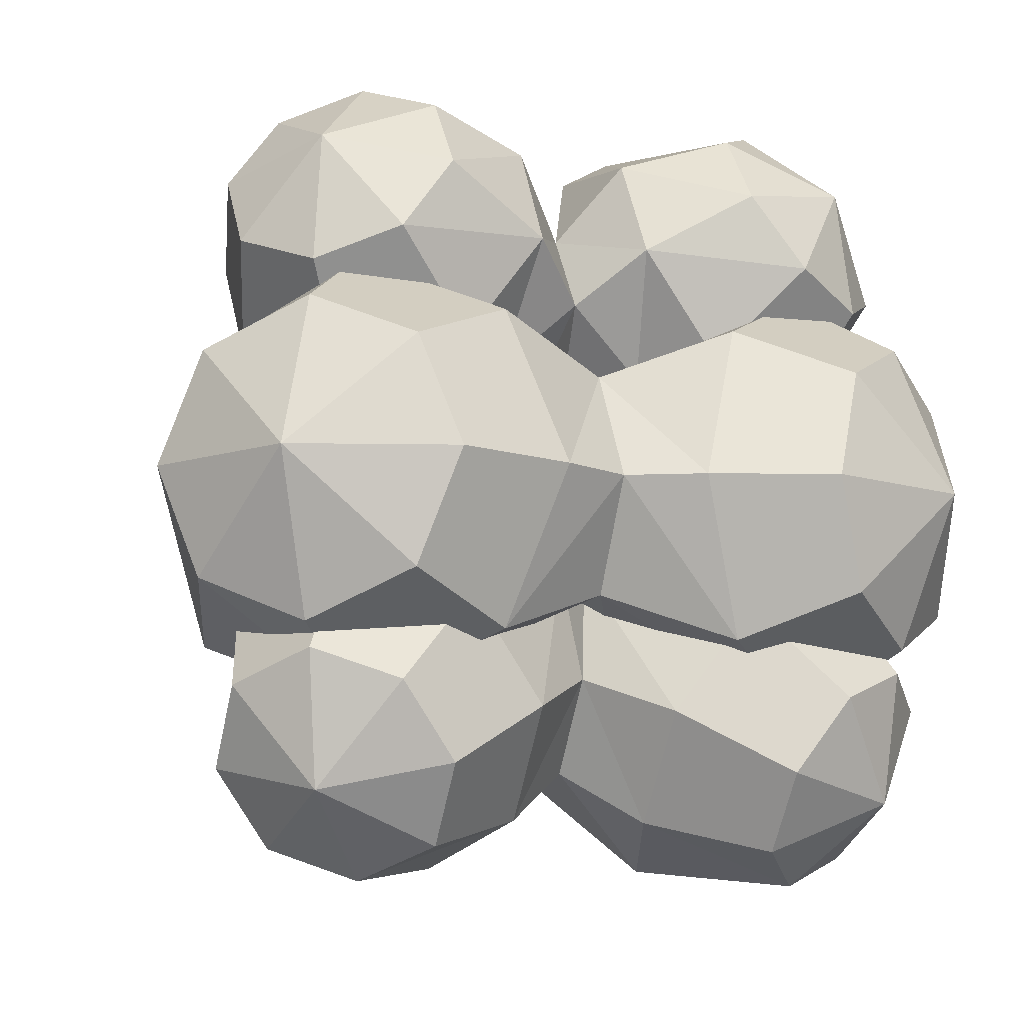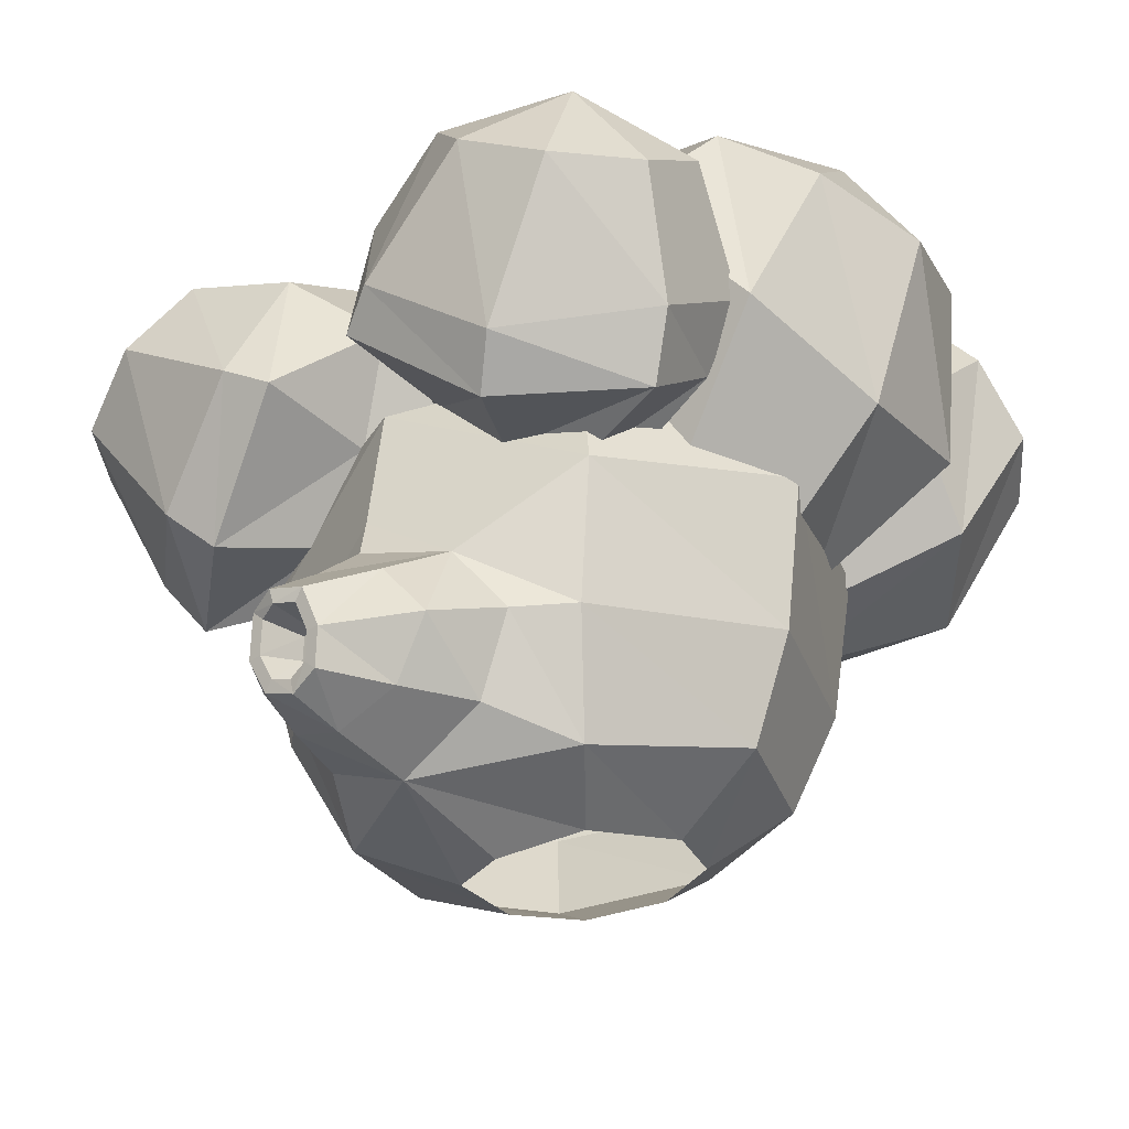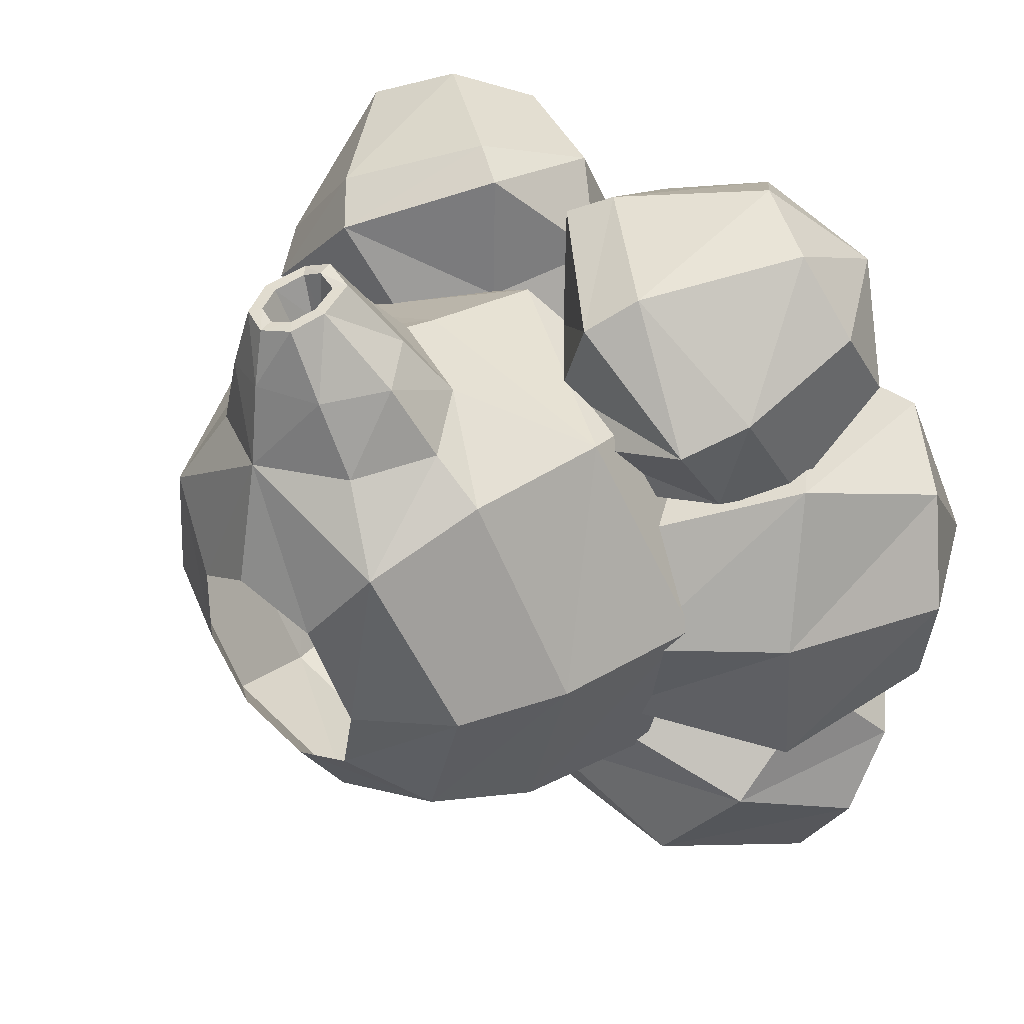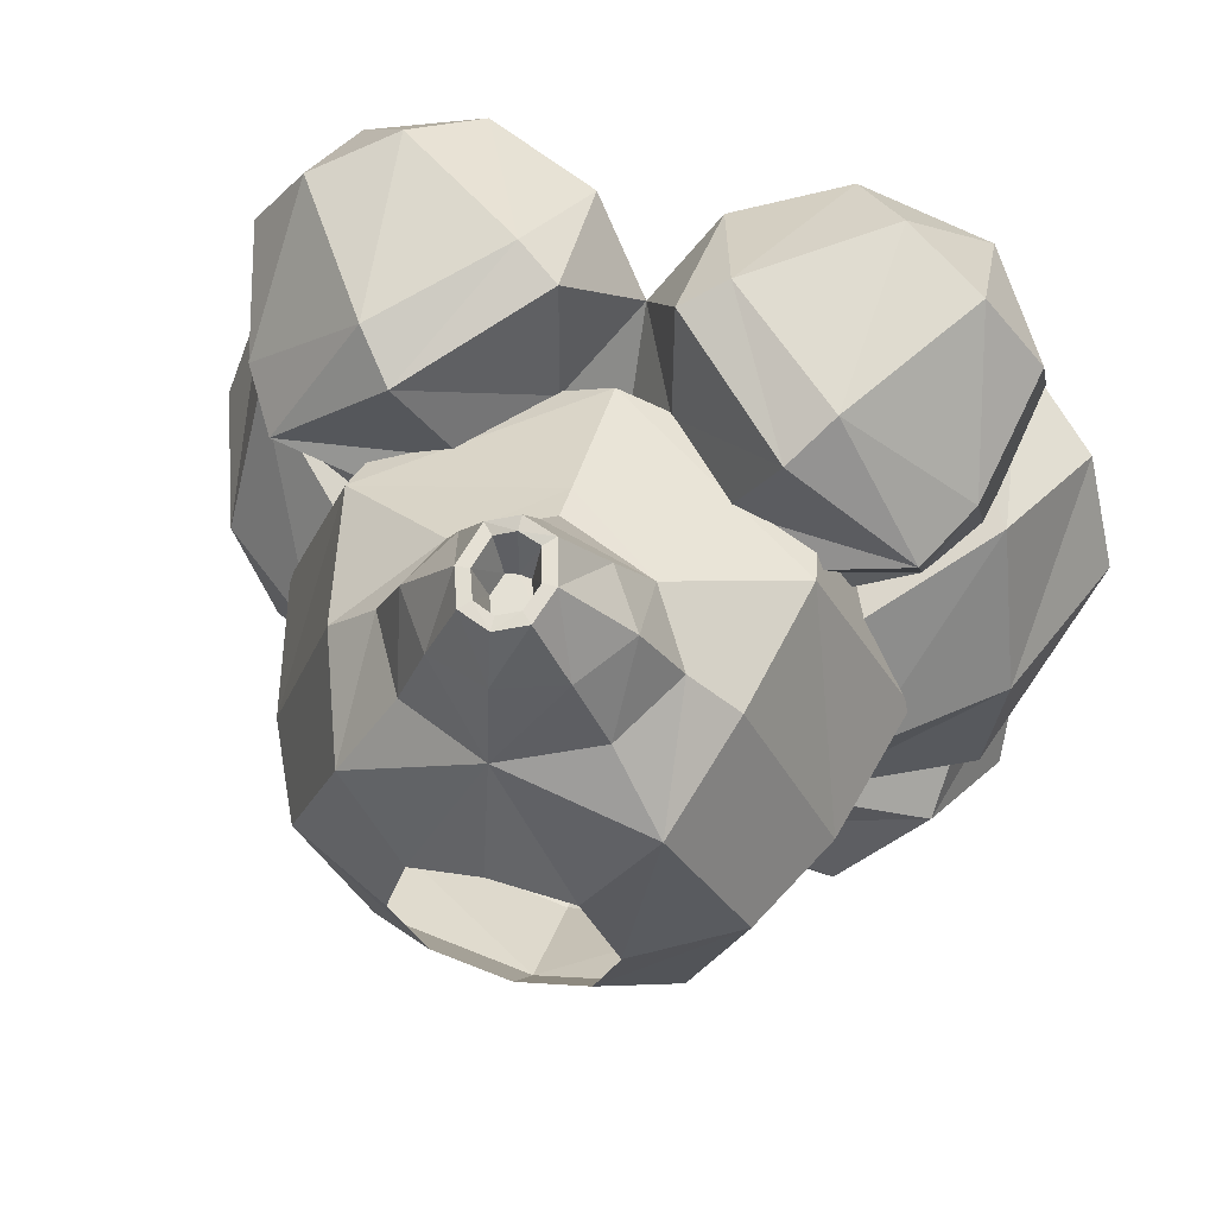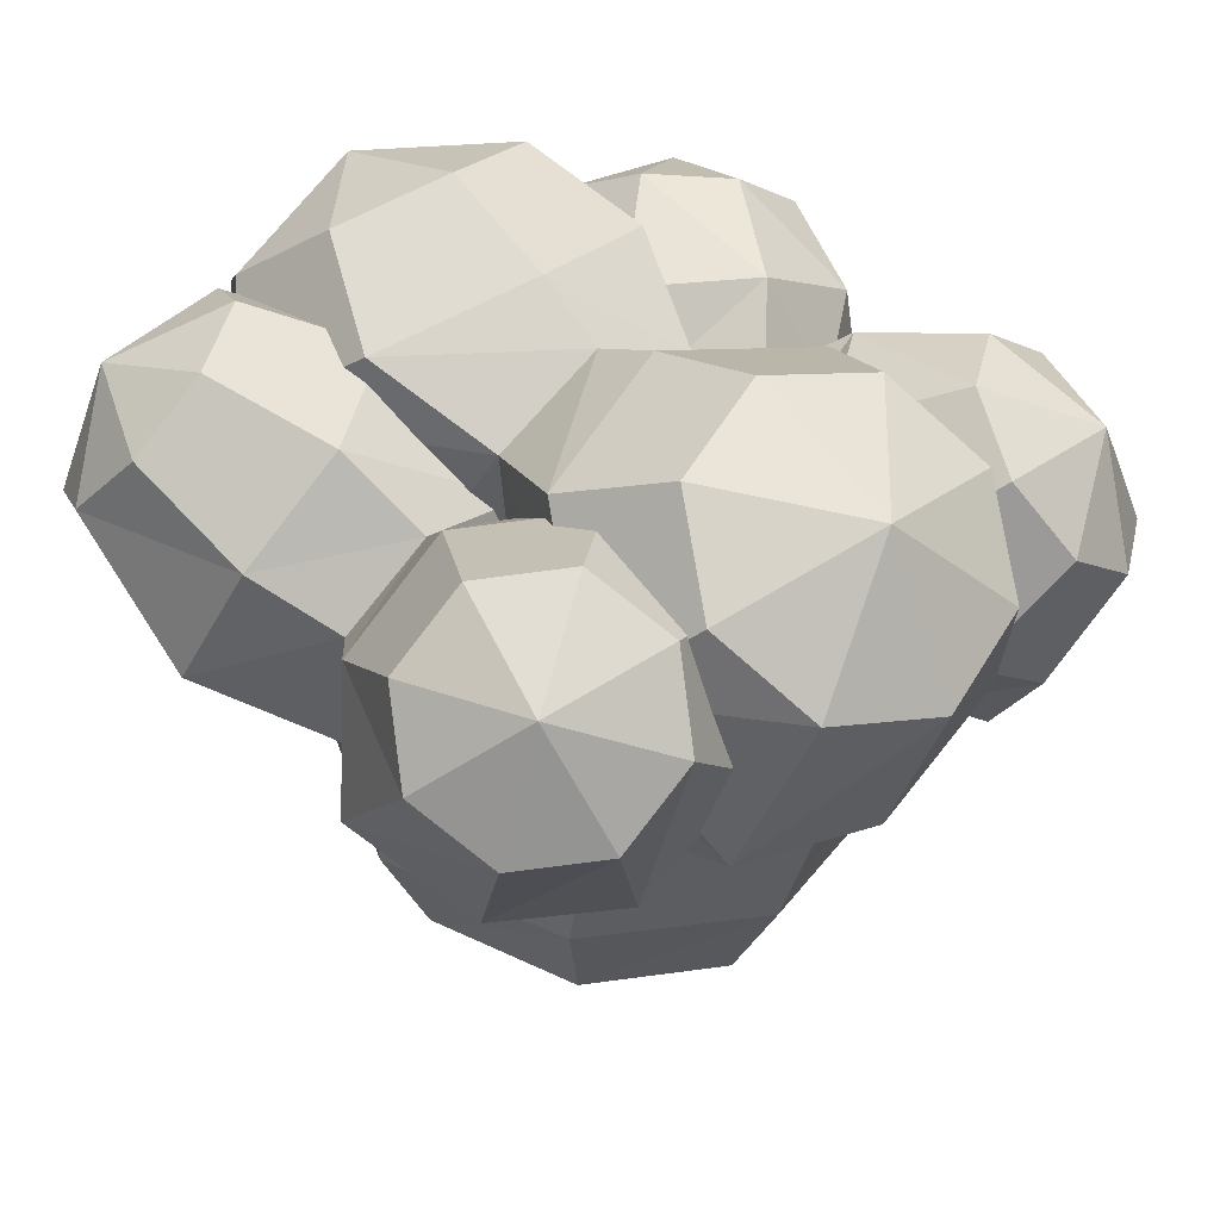
<metadata>
{"format":"obj","ext":"obj","renderer":"f3d","projection":"perspective","resolution":1024,"background":"white","views":[{"elev":-10.1,"azim":158.8,"up":"+Z"},{"elev":-37.0,"azim":40.4,"up":"+Y"},{"elev":32.0,"azim":43.5,"up":"+Z"},{"elev":49.3,"azim":15.2,"up":"+Z"},{"elev":40.8,"azim":-130.3,"up":"+Y"}]}
</metadata>
<code>
g default
v 0 12.43 3.99
v 0 6.584 13.33
v 7.67 7.099 10.14
v 10.06 8.342 3.354
v 6.968 9.586 -4.272
v 0 10.1 -7.39
v 8.845 1.353 11.02
v 0 0.6942 14.03
v 12.51 3.646 2.307
v 8.845 5.181 -6.403
v 0 5.818 -10.01
v 7.624 -4.516 10.07
v 10.96 -2.615 1.426
v 7.624 -1.318 -6.404
v 0 -0.7381 -9.693
v 5.949 -9.069 7.917
v 0 -9.884 11.36
v 8.845 -7.045 1.048
v 6.254 -6.151 -4.91
v 0 -5.701 -7.461
v 3.812 -7.987 11.37
v 2.564 -8.372 14.57
v 0 -9.474 14.87
v 0 -3.172 16.51
v 0 -5.158 18.81
v 1.269 -5.404 18.37
v 2.728 -3.789 15.75
v 1.765 -7.147 17.92
v 1.269 -8.553 17.46
v 4.211 -5.93 14.87
v 3.812 -2.027 13.17
v 0 -0.9244 14.3
v 0 -9.025 17.25
v 5.597 -4.79 11.9
v 1.214 -7.12 17.93
v 0.8481 -8.156 17.59
v 0.8481 -5.836 18.26
v 0 -5.701 18.58
v 0 -8.464 17.44
v 0.7493 -6.675 16.21
v 0.482 -7.461 16
v 0.482 -5.801 16.44
v 0 -5.724 16.46
v 0 -7.727 15.93
v -7.67 7.099 10.14
v -10.06 8.342 3.354
v -6.968 9.586 -4.272
v -8.845 1.353 11.02
v -12.51 3.646 2.307
v -8.845 5.181 -6.403
v -10.96 -2.615 1.426
v -7.624 -4.516 10.07
v -7.624 -1.318 -6.404
v -5.949 -9.069 7.917
v -8.845 -7.045 1.048
v -6.254 -6.151 -4.91
v -2.564 -8.372 14.57
v -3.812 -7.987 11.37
v -2.728 -3.789 15.75
v -1.269 -5.404 18.37
v -1.765 -7.147 17.92
v -4.211 -5.93 14.87
v -1.269 -8.553 17.46
v -3.812 -2.027 13.17
v -5.597 -4.79 11.9
v -0.8481 -8.156 17.59
v -1.214 -7.12 17.93
v -0.8481 -5.836 18.26
v -0.482 -7.461 16
v -0.7493 -6.675 16.21
v -0.482 -5.801 16.44
v 0 -10.91 6.165
v 3.204 -10.15 4.616
v 4.501 -9.111 0.2852
v 3.204 -8.435 -2.999
v 0 -8.155 -4.36
v -3.204 -10.15 4.616
v -4.501 -9.111 0.2852
v -3.204 -8.435 -2.999
v 12.3 14.92 16.03
v 12.77 15.49 10.39
v 9.433 17.29 11.72
v 7.06 16.86 14.94
v 7.045 14.44 18.16
v 9.397 11.47 19.49
v 12.74 9.667 18.16
v 15.11 10.1 14.94
v 15.13 12.51 11.72
v 5.823 15.38 7.764
v 10.55 12.84 5.879
v 2.467 15.62 12.32
v 2.445 12.98 16.87
v 3.925 7.733 18.7
v 8.756 3.889 16.87
v 13.85 5.215 12.32
v 13.87 8.627 7.764
v 7.525 10.31 5.426
v 3.281 12.6 7.119
v 0 11.06 13.6
v 0 13.32 10.1
v 2.154 6.72 17.8
v 7.228 2.28 15.47
v 12.27 2.762 11.17
v 12.06 5.752 7.568
v 2.135 6.625 12.31
v 4.943 3.438 11.43
v 6.682 2.39 9.714
v 8.079 3.429 7.568
v 0 8.484 9.45
v 4.501 7.789 4.973
v 0.7394 9.814 6.474
v -12.3 14.92 16.03
v -9.433 17.29 11.72
v -12.77 15.49 10.39
v -7.06 16.86 14.94
v -7.045 14.44 18.16
v -9.397 11.47 19.49
v -12.74 9.667 18.16
v -15.11 10.1 14.94
v -15.13 12.51 11.72
v -5.823 15.38 7.764
v -10.55 12.84 5.879
v -2.467 15.62 12.32
v -2.445 12.98 16.87
v -3.925 7.733 18.7
v -8.756 3.889 16.87
v -13.85 5.215 12.32
v -13.87 8.627 7.764
v -7.525 10.31 5.426
v -3.281 12.6 7.119
v -2.154 6.72 17.8
v -7.228 2.28 15.47
v -12.27 2.762 11.17
v -12.06 5.752 7.568
v -2.135 6.625 12.31
v -4.943 3.438 11.43
v -6.682 2.39 9.714
v -8.079 3.429 7.568
v -4.501 7.789 4.973
v -0.7394 9.814 6.474
v 15.24 19.72 1.506
v 13.56 17.71 -5.207
v 9.925 20.77 -3.241
v 8.419 22.03 1.506
v 9.925 20.77 6.253
v 13.56 17.71 8.219
v 17.2 14.66 6.253
v 18.7 13.4 1.506
v 17.2 14.66 -3.241
v 5.259 18.38 -5.207
v 10.4 14.06 -7.988
v 3.129 20.17 1.506
v 5.259 18.38 8.219
v 10.4 14.06 11
v 14.78 8.158 8.219
v 15.99 6.139 1.506
v 15.1 7.684 -5.207
v 0 15.96 -3.241
v 3.753 8.656 -5.207
v 0 18.55 1.506
v 0 15.96 6.253
v 3.501 8.31 8.219
v 9.449 2.946 6.253
v 10.96 1.682 1.506
v 8.926 2.946 -3.241
v 0 9.561 5.376
v 0 8.656 -2.468
v -15.24 19.72 1.506
v -9.925 20.77 -3.241
v -13.56 17.71 -5.207
v -8.419 22.03 1.506
v -9.925 20.77 6.253
v -13.56 17.71 8.219
v -17.2 14.66 6.253
v -18.7 13.4 1.506
v -17.2 14.66 -3.241
v -5.259 18.38 -5.207
v -10.4 14.06 -7.988
v -3.129 20.17 1.506
v -5.259 18.38 8.219
v -10.4 14.06 11
v -14.78 8.158 8.219
v -15.99 6.139 1.506
v -15.1 7.684 -5.207
v -3.753 8.656 -5.207
v -3.501 8.31 8.219
v -9.449 2.946 6.253
v -10.96 1.682 1.506
v -8.926 2.946 -3.241
v 12.86 17.07 -11.87
v 9.96 13.62 -15.33
v 7.608 16.59 -14
v 7.623 19.01 -10.78
v 9.997 19.44 -7.559
v 13.34 17.64 -6.226
v 15.69 14.66 -7.559
v 15.68 12.25 -10.78
v 13.3 11.82 -14
v 3.009 13.51 -12.7
v 4.985 8.255 -14.59
v 3.03 16.92 -8.149
v 6.387 17.53 -3.598
v 11.11 14.99 -1.713
v 14.44 10.78 -3.598
v 13.6 6.449 -8.149
v 9.907 5.492 -12.31
v 0 11.27 -10.51
v 0.0552 4.736 -9.559
v 0 13.95 -6.634
v 0.5672 12.85 -1.797
v 4.638 9.219 -0.6401
v 8.069 7.085 -1.797
v 8.051 4.205 -5.638
v 4.065 3.687 -8.214
v 0 11.24 -2.419
v 0 9.219 -1.601
v -12.86 17.07 -11.87
v -7.608 16.59 -14
v -9.96 13.62 -15.33
v -7.623 19.01 -10.78
v -9.997 19.44 -7.559
v -13.34 17.64 -6.226
v -15.69 14.66 -7.559
v -15.68 12.25 -10.78
v -13.3 11.82 -14
v -3.009 13.51 -12.7
v -4.985 8.255 -14.59
v -3.03 16.92 -8.149
v -6.387 17.53 -3.598
v -11.11 14.99 -1.713
v -14.44 10.78 -3.598
v -13.6 6.449 -8.149
v -9.907 5.492 -12.31
v -0.0552 4.736 -9.559
v -0.5672 12.85 -1.797
v -4.638 9.219 -0.6401
v -8.069 7.085 -1.797
v -8.051 4.205 -5.638
v -4.065 3.687 -8.214
g Head
f 1 2 3
f 1 3 4
f 1 4 5
f 1 5 6
f 7 3 2
f 2 8 7
f 9 4 3
f 3 7 9
f 10 5 4
f 4 9 10
f 11 6 5
f 5 10 11
f 7 12 13
f 13 9 7
f 9 13 14
f 14 10 9
f 10 14 15
f 15 11 10
f 73 16 17
f 17 72 73
f 74 18 16
f 16 73 74
f 75 19 18
f 18 74 75
f 76 20 19
f 19 75 76
f 12 16 18
f 18 13 12
f 13 18 19
f 19 14 13
f 14 19 20
f 20 15 14
f 17 21 22
f 22 23 17
f 24 25 26
f 26 27 24
f 28 29 22
f 22 30 28
f 31 32 24
f 24 27 31
f 28 30 27
f 27 26 28
f 29 33 23
f 23 22 29
f 8 32 31
f 31 7 8
f 21 17 16
f 16 12 34
f 34 21 16
f 12 7 31
f 31 34 12
f 31 27 30
f 30 34 31
f 30 22 21
f 21 34 30
f 29 28 35
f 35 36 29
f 28 26 37
f 37 35 28
f 26 25 38
f 38 37 26
f 33 29 36
f 36 39 33
f 36 35 40
f 40 41 36
f 35 37 42
f 42 40 35
f 37 38 43
f 43 42 37
f 39 36 41
f 41 44 39
f 40 42 43
f 41 40 43
f 44 41 43
f 1 45 2
f 1 46 45
f 1 47 46
f 1 6 47
f 48 8 2
f 2 45 48
f 49 48 45
f 45 46 49
f 50 49 46
f 46 47 50
f 11 50 47
f 47 6 11
f 48 49 51
f 51 52 48
f 49 50 53
f 53 51 49
f 50 11 15
f 15 53 50
f 77 72 17
f 17 54 77
f 78 77 54
f 54 55 78
f 79 78 55
f 55 56 79
f 76 79 56
f 56 20 76
f 52 51 55
f 55 54 52
f 51 53 56
f 56 55 51
f 53 15 20
f 20 56 53
f 17 23 57
f 57 58 17
f 24 59 60
f 60 25 24
f 61 62 57
f 57 63 61
f 64 59 24
f 24 32 64
f 61 60 59
f 59 62 61
f 63 57 23
f 23 33 63
f 64 32 8
f 8 48 64
f 58 54 17
f 54 58 65
f 65 52 54
f 52 65 64
f 64 48 52
f 64 65 62
f 62 59 64
f 62 65 58
f 58 57 62
f 63 66 67
f 67 61 63
f 61 67 68
f 68 60 61
f 60 68 38
f 38 25 60
f 33 39 66
f 66 63 33
f 66 69 70
f 70 67 66
f 67 70 71
f 71 68 67
f 68 71 43
f 43 38 68
f 39 44 69
f 69 66 39
f 43 71 70
f 43 70 69
f 44 43 69
f 80 81 82
f 80 82 83
f 80 83 84
f 80 84 85
f 80 85 86
f 80 86 87
f 80 87 88
f 80 88 81
f 89 82 81
f 81 90 89
f 91 83 82
f 82 89 91
f 92 84 83
f 83 91 92
f 93 85 84
f 84 92 93
f 94 86 85
f 85 93 94
f 95 87 86
f 86 94 95
f 96 88 87
f 87 95 96
f 90 81 88
f 88 96 90
f 97 98 89
f 89 90 97
f 99 92 91
f 91 100 99
f 101 93 92
f 92 99 101
f 102 94 93
f 93 101 102
f 103 95 94
f 94 102 103
f 104 96 95
f 95 103 104
f 101 99 99
f 99 105 101
f 102 101 105
f 105 106 102
f 103 102 106
f 106 107 103
f 104 103 107
f 107 108 104
f 99 100 109
f 109 105 99
f 110 111 98
f 98 97 110
f 97 104 108
f 108 110 97
f 97 90 96
f 96 104 97
f 111 109 100
f 100 98 111
f 91 89 98
f 98 100 91
f 112 113 114
f 112 115 113
f 112 116 115
f 112 117 116
f 112 118 117
f 112 119 118
f 112 120 119
f 112 114 120
f 121 122 114
f 114 113 121
f 123 121 113
f 113 115 123
f 124 123 115
f 115 116 124
f 125 124 116
f 116 117 125
f 126 125 117
f 117 118 126
f 127 126 118
f 118 119 127
f 128 127 119
f 119 120 128
f 122 128 120
f 120 114 122
f 129 122 121
f 121 130 129
f 99 100 123
f 123 124 99
f 131 99 124
f 124 125 131
f 132 131 125
f 125 126 132
f 133 132 126
f 126 127 133
f 134 133 127
f 127 128 134
f 131 135 99
f 99 99 131
f 132 136 135
f 135 131 132
f 133 137 136
f 136 132 133
f 134 138 137
f 137 133 134
f 99 135 109
f 109 100 99
f 139 129 130
f 130 140 139
f 129 139 138
f 138 134 129
f 129 134 128
f 128 122 129
f 140 130 100
f 100 109 140
f 123 100 130
f 130 121 123
f 141 142 143
f 141 143 144
f 141 144 145
f 141 145 146
f 141 146 147
f 141 147 148
f 141 148 149
f 141 149 142
f 150 143 142
f 142 151 150
f 152 144 143
f 143 150 152
f 153 145 144
f 144 152 153
f 154 146 145
f 145 153 154
f 155 147 146
f 146 154 155
f 156 148 147
f 147 155 156
f 157 149 148
f 148 156 157
f 151 142 149
f 149 157 151
f 158 150 151
f 151 159 158
f 160 152 150
f 150 158 160
f 161 153 152
f 152 160 161
f 162 154 153
f 153 161 162
f 163 155 154
f 154 162 163
f 164 156 155
f 155 163 164
f 165 157 156
f 156 164 165
f 159 151 157
f 157 165 159
f 162 161 166
f 159 167 158
f 168 169 170
f 168 171 169
f 168 172 171
f 168 173 172
f 168 174 173
f 168 175 174
f 168 176 175
f 168 170 176
f 177 178 170
f 170 169 177
f 179 177 169
f 169 171 179
f 180 179 171
f 171 172 180
f 181 180 172
f 172 173 181
f 182 181 173
f 173 174 182
f 183 182 174
f 174 175 183
f 184 183 175
f 175 176 184
f 178 184 176
f 176 170 178
f 158 185 178
f 178 177 158
f 160 158 177
f 177 179 160
f 161 160 179
f 179 180 161
f 186 161 180
f 180 181 186
f 187 186 181
f 181 182 187
f 188 187 182
f 182 183 188
f 189 188 183
f 183 184 189
f 185 189 184
f 184 178 185
f 186 166 161
f 185 158 167
f 190 191 192
f 190 192 193
f 190 193 194
f 190 194 195
f 190 195 196
f 190 196 197
f 190 197 198
f 190 198 191
f 199 192 191
f 191 200 199
f 201 193 192
f 192 199 201
f 202 194 193
f 193 201 202
f 203 195 194
f 194 202 203
f 204 196 195
f 195 203 204
f 205 197 196
f 196 204 205
f 206 198 197
f 197 205 206
f 200 191 198
f 198 206 200
f 207 199 200
f 200 208 207
f 209 201 199
f 199 207 209
f 210 202 201
f 201 209 210
f 211 203 202
f 202 210 211
f 212 204 203
f 203 211 212
f 213 205 204
f 204 212 213
f 214 206 205
f 205 213 214
f 208 200 206
f 206 214 208
f 210 209 215
f 211 210 215
f 215 216 211
f 217 218 219
f 217 220 218
f 217 221 220
f 217 222 221
f 217 223 222
f 217 224 223
f 217 225 224
f 217 219 225
f 226 227 219
f 219 218 226
f 228 226 218
f 218 220 228
f 229 228 220
f 220 221 229
f 230 229 221
f 221 222 230
f 231 230 222
f 222 223 231
f 232 231 223
f 223 224 232
f 233 232 224
f 224 225 233
f 227 233 225
f 225 219 227
f 207 234 227
f 227 226 207
f 209 207 226
f 226 228 209
f 235 209 228
f 228 229 235
f 236 235 229
f 229 230 236
f 237 236 230
f 230 231 237
f 238 237 231
f 231 232 238
f 239 238 232
f 232 233 239
f 234 239 233
f 233 227 234
f 235 215 209
f 236 216 215
f 215 235 236

</code>
